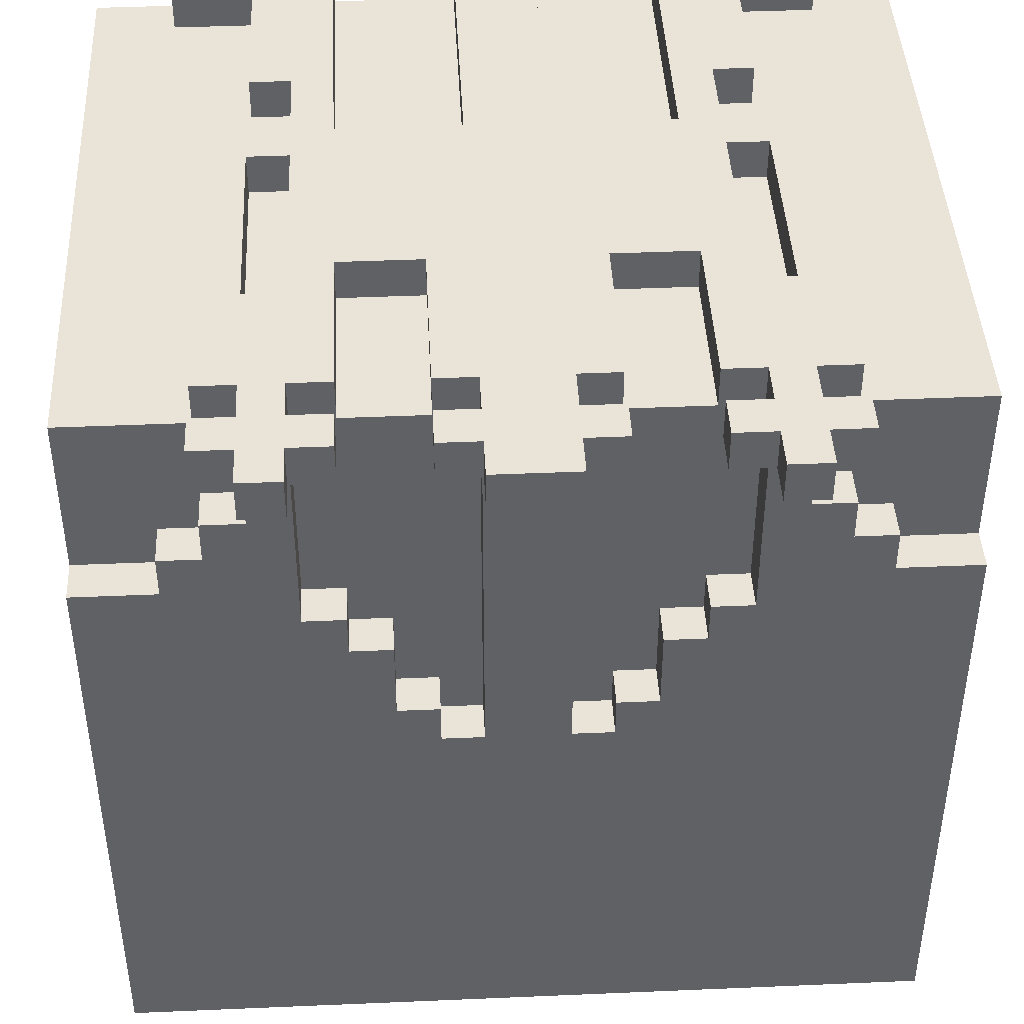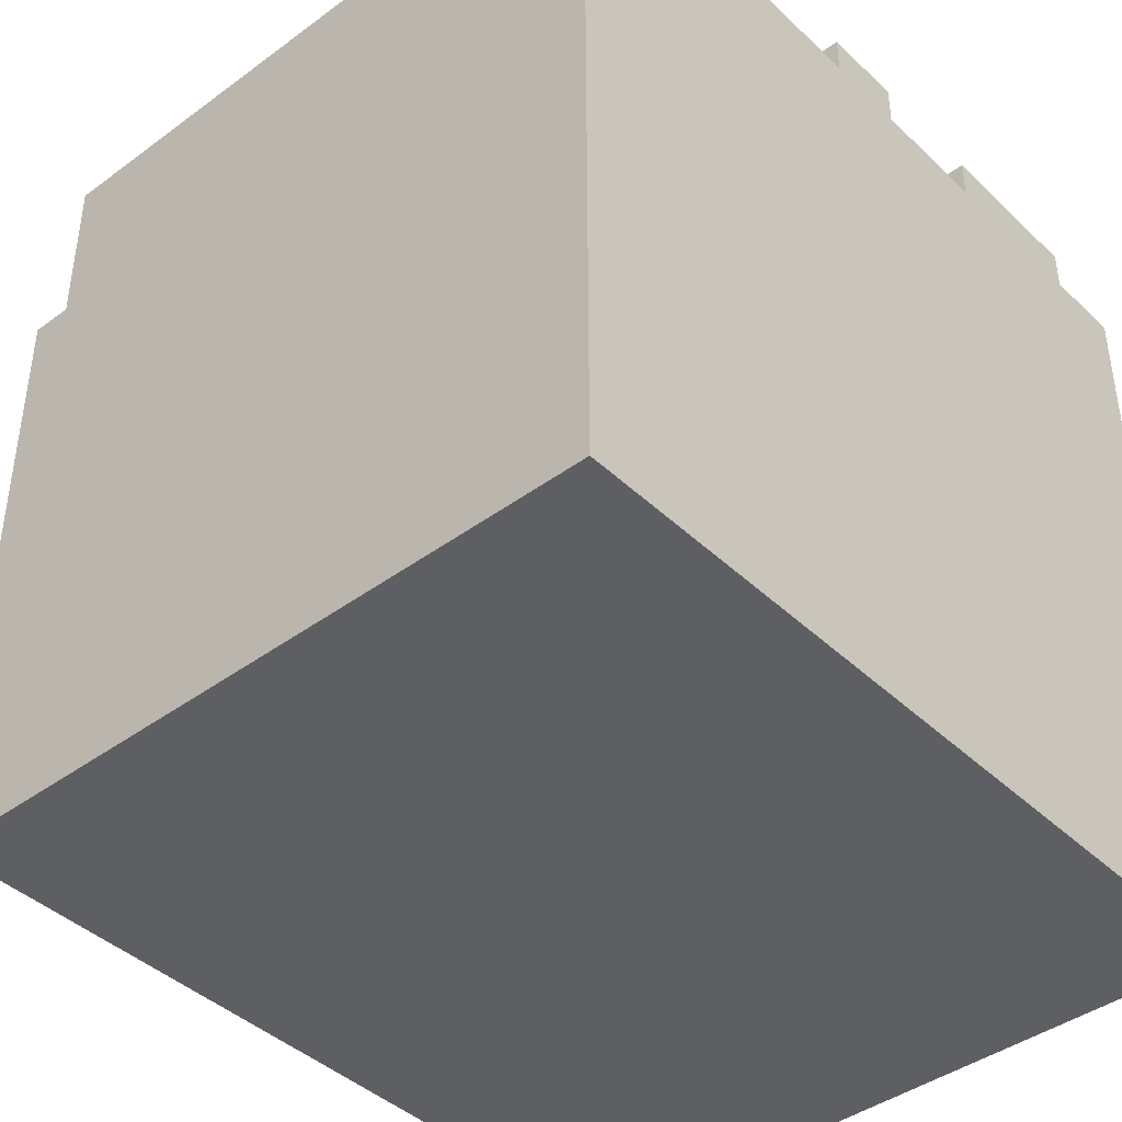
<metadata>
{"format":"obj","ext":"obj","renderer":"f3d","projection":"perspective","resolution":1024,"background":"white","views":[{"elev":43.3,"azim":177.1,"up":"+Z"},{"elev":-42.0,"azim":-48.5,"up":"+Z"}]}
</metadata>
<code>
v -10 0 9
v -10 0 -10
v -10 2 7
v -10 2 3
v -10 2 1
v -10 2 -3
v -10 2 -5
v -10 2 -9
v -10 4 7
v -10 4 3
v -10 4 1
v -10 4 -3
v -10 4 -5
v -10 4 -9
v -10 5 7
v -10 5 3
v -10 5 1
v -10 5 -3
v -10 5 -5
v -10 5 -9
v -10 13 7
v -10 13 3
v -10 13 1
v -10 13 -3
v -10 13 -5
v -10 13 -9
v -10 16 9
v -10 16 5
v -10 16 -10
v -10 17 5
v -10 17 -10
v -8 0 10
v -8 0 9
v -8 1 10
v -8 1 9
v -8 16 6
v -8 16 5
v -8 17 6
v -8 17 5
v -7 7 10
v -7 7 9
v -7 13 10
v -7 13 9
v -7 16 10
v -7 16 9
v -7 16 7
v -7 16 6
v -7 17 10
v -7 17 9
v -7 17 7
v -7 17 6
v -7 18 10
v -7 18 9
v -6 1 10
v -6 1 9
v -6 5 10
v -6 5 9
v -6 16 10
v -6 16 9
v -6 16 7
v -6 17 10
v -6 17 9
v -6 17 7
v -6 18 10
v -6 18 9
v -6 19 10
v -6 19 9
v -5 5 10
v -5 5 9
v -5 7 10
v -5 7 9
v -5 8 10
v -5 8 9
v -5 13 10
v -5 13 9
v -2 12 10
v -2 12 9
v -2 13 10
v -2 13 9
v -2 16 10
v -2 16 9
v -2 17 10
v -2 17 9
v -2 18 10
v -2 18 9
v -1 0 10
v -1 0 9
v -1 7 10
v -1 7 9
v -1 16 10
v -1 16 9
v -1 16 -0
v -1 17 10
v -1 17 9
v -1 17 -0
v -1 18 10
v -1 18 9
v -1 19 10
v -1 19 9
v 2 16 1
v 2 16 -0
v 2 17 1
v 2 17 -0
v 3 16 3
v 3 16 1
v 3 17 3
v 3 17 1
v 4 0 10
v 4 0 9
v 4 7 10
v 4 7 9
v 4 12 10
v 4 12 9
v 4 13 10
v 4 13 9
v 4 16 10
v 4 16 9
v 4 16 4
v 4 16 3
v 4 17 10
v 4 17 9
v 4 17 4
v 4 17 3
v 4 18 10
v 4 18 9
v 5 16 10
v 5 16 9
v 5 16 4
v 5 17 10
v 5 17 9
v 5 17 4
v 5 18 10
v 5 18 9
v 5 19 10
v 5 19 9
v 6 8 10
v 6 8 9
v 6 13 10
v 6 13 9
v -6 8 10
v -6 8 9
v -6 13 10
v -6 13 9
v -5 16 10
v -5 16 9
v -5 16 4
v -5 17 10
v -5 17 9
v -5 17 4
v -5 18 10
v -5 18 9
v -5 19 10
v -5 19 9
v -4 0 10
v -4 0 9
v -4 3 9
v -4 4 9
v -4 7 10
v -4 7 9
v -4 12 10
v -4 12 9
v -4 13 10
v -4 13 9
v -4 16 10
v -4 16 9
v -4 16 4
v -4 16 3
v -4 17 10
v -4 17 9
v -4 17 4
v -4 17 3
v -4 18 10
v -4 18 9
v -3 16 3
v -3 16 1
v -3 17 3
v -3 17 1
v -2 16 1
v -2 16 -0
v -2 17 1
v -2 17 -0
v 1 0 10
v 1 0 9
v 1 3 9
v 1 4 9
v 1 7 10
v 1 7 9
v 1 16 10
v 1 16 9
v 1 16 -0
v 1 17 10
v 1 17 9
v 1 17 -0
v 1 18 10
v 1 18 9
v 1 19 10
v 1 19 9
v 2 12 10
v 2 12 9
v 2 13 10
v 2 13 9
v 2 16 10
v 2 16 9
v 2 17 10
v 2 17 9
v 2 18 10
v 2 18 9
v 5 5 10
v 5 5 9
v 5 7 10
v 5 7 9
v 5 8 10
v 5 8 9
v 5 13 10
v 5 13 9
v 6 1 10
v 6 1 9
v 6 5 10
v 6 5 9
v 6 16 10
v 6 16 9
v 6 16 7
v 6 17 10
v 6 17 9
v 6 17 7
v 6 18 10
v 6 18 9
v 6 19 10
v 6 19 9
v 7 7 10
v 7 7 9
v 7 13 10
v 7 13 9
v 7 16 10
v 7 16 9
v 7 16 7
v 7 16 6
v 7 17 10
v 7 17 9
v 7 17 7
v 7 17 6
v 7 18 10
v 7 18 9
v 8 0 10
v 8 0 9
v 8 1 10
v 8 1 9
v 8 16 6
v 8 16 5
v 8 17 6
v 8 17 5
v 10 0 9
v 10 0 -10
v 10 2 7
v 10 2 3
v 10 2 1
v 10 2 -3
v 10 2 -5
v 10 2 -9
v 10 4 7
v 10 4 3
v 10 4 1
v 10 4 -3
v 10 4 -5
v 10 4 -9
v 10 5 7
v 10 5 3
v 10 5 1
v 10 5 -3
v 10 5 -5
v 10 5 -9
v 10 13 7
v 10 13 3
v 10 13 1
v 10 13 -3
v 10 13 -5
v 10 13 -9
v 10 16 9
v 10 16 5
v 10 16 -10
v 10 17 5
v 10 17 -10
v -8 0 10
v -8 1 10
v -7 7 10
v -7 13 10
v -7 16 10
v -7 17 10
v -7 18 10
v -6 1 10
v -6 5 10
v -6 8 10
v -6 13 10
v -6 16 10
v -6 17 10
v -6 18 10
v -6 19 10
v -5 5 10
v -5 7 10
v -5 8 10
v -5 13 10
v -5 16 10
v -5 17 10
v -5 18 10
v -5 19 10
v -4 0 10
v -4 7 10
v -4 8 10
v -4 11 10
v -4 12 10
v -4 13 10
v -4 16 10
v -4 17 10
v -4 18 10
v -3 9 10
v -3 10 10
v -2 12 10
v -2 13 10
v -2 16 10
v -2 17 10
v -2 18 10
v -1 0 10
v -1 7 10
v -1 9 10
v -1 10 10
v -1 16 10
v -1 17 10
v -1 18 10
v -1 19 10
v 1 0 10
v 1 7 10
v 1 9 10
v 1 10 10
v 1 16 10
v 1 17 10
v 1 18 10
v 1 19 10
v 2 12 10
v 2 13 10
v 2 16 10
v 2 17 10
v 2 18 10
v 3 9 10
v 3 10 10
v 4 0 10
v 4 7 10
v 4 8 10
v 4 11 10
v 4 12 10
v 4 13 10
v 4 16 10
v 4 17 10
v 4 18 10
v 5 5 10
v 5 7 10
v 5 8 10
v 5 13 10
v 5 16 10
v 5 17 10
v 5 18 10
v 5 19 10
v 6 1 10
v 6 5 10
v 6 8 10
v 6 13 10
v 6 16 10
v 6 17 10
v 6 18 10
v 6 19 10
v 7 7 10
v 7 13 10
v 7 16 10
v 7 17 10
v 7 18 10
v 8 0 10
v 8 1 10
v -10 0 9
v -10 16 9
v -9 10 9
v -9 13 9
v -8 0 9
v -8 1 9
v -8 10 9
v -7 7 9
v -7 13 9
v -7 16 9
v -6 1 9
v -6 5 9
v -6 8 9
v -6 13 9
v -5 5 9
v -5 7 9
v -5 8 9
v -5 13 9
v -4 0 9
v -4 3 9
v -4 4 9
v -4 7 9
v -4 12 9
v -4 13 9
v -4 16 9
v -3 3 9
v -3 4 9
v -2 12 9
v -2 13 9
v -2 16 9
v -1 0 9
v -1 7 9
v 1 0 9
v 1 3 9
v 1 4 9
v 1 7 9
v 2 3 9
v 2 4 9
v 2 12 9
v 2 13 9
v 2 16 9
v 4 0 9
v 4 7 9
v 4 12 9
v 4 13 9
v 4 16 9
v 5 5 9
v 5 7 9
v 5 8 9
v 5 13 9
v 6 1 9
v 6 5 9
v 6 8 9
v 6 13 9
v 7 7 9
v 7 13 9
v 7 16 9
v 8 0 9
v 8 1 9
v 8 10 9
v 9 10 9
v 9 13 9
v 10 0 9
v 10 16 9
v -7 16 7
v -7 17 7
v -6 16 7
v -6 17 7
v 6 16 7
v 6 17 7
v 7 16 7
v 7 17 7
v -8 16 6
v -8 17 6
v -7 16 6
v -7 17 6
v 7 16 6
v 7 17 6
v 8 16 6
v 8 17 6
v -10 16 5
v -10 17 5
v -8 16 5
v -8 17 5
v 8 16 5
v 8 17 5
v 10 16 5
v 10 17 5
v -5 16 4
v -5 17 4
v -4 16 4
v -4 17 4
v 4 16 4
v 4 17 4
v 5 16 4
v 5 17 4
v -4 16 3
v -4 17 3
v -3 16 3
v -3 17 3
v 3 16 3
v 3 17 3
v 4 16 3
v 4 17 3
v -3 16 1
v -3 17 1
v -2 16 1
v -2 17 1
v 2 16 1
v 2 17 1
v 3 16 1
v 3 17 1
v -2 16 -0
v -2 17 -0
v -1 16 -0
v -1 17 -0
v 1 16 -0
v 1 17 -0
v 2 16 -0
v 2 17 -0
v -7 17 9
v -7 18 9
v -6 17 9
v -6 18 9
v -6 19 9
v -5 17 9
v -5 18 9
v -5 19 9
v -4 17 9
v -4 18 9
v -2 17 9
v -2 18 9
v -1 17 9
v -1 18 9
v -1 19 9
v 1 17 9
v 1 18 9
v 1 19 9
v 2 17 9
v 2 18 9
v 4 17 9
v 4 18 9
v 5 17 9
v 5 18 9
v 5 19 9
v 6 17 9
v 6 18 9
v 6 19 9
v 7 17 9
v 7 18 9
v -10 0 -10
v -10 16 -10
v -10 17 -10
v 10 0 -10
v 10 16 -10
v 10 17 -10
v -8 0 10
v -4 0 10
v -1 0 10
v 1 0 10
v 4 0 10
v 8 0 10
v -10 0 9
v -8 0 9
v -4 0 9
v -1 0 9
v 1 0 9
v 4 0 9
v 8 0 9
v 10 0 9
v -4 0 8
v -1 0 8
v 1 0 8
v 4 0 8
v -10 0 -10
v 10 0 -10
v -7 7 10
v -5 7 10
v -4 7 10
v -1 7 10
v 1 7 10
v 4 7 10
v 5 7 10
v 7 7 10
v -7 7 9
v -5 7 9
v -4 7 9
v -1 7 9
v 1 7 9
v 4 7 9
v 5 7 9
v 7 7 9
v -6 13 10
v -5 13 10
v 5 13 10
v 6 13 10
v -6 13 9
v -5 13 9
v 5 13 9
v 6 13 9
v -7 17 10
v -6 17 10
v -5 17 10
v -4 17 10
v -2 17 10
v -1 17 10
v 1 17 10
v 2 17 10
v 4 17 10
v 5 17 10
v 6 17 10
v 7 17 10
v -7 17 9
v -6 17 9
v -5 17 9
v -4 17 9
v -2 17 9
v -1 17 9
v 1 17 9
v 2 17 9
v 4 17 9
v 5 17 9
v 6 17 9
v 7 17 9
v -8 1 10
v -6 1 10
v 6 1 10
v 8 1 10
v -8 1 9
v -6 1 9
v 6 1 9
v 8 1 9
v -6 5 10
v -5 5 10
v 5 5 10
v 6 5 10
v -6 5 9
v -5 5 9
v 5 5 9
v 6 5 9
v -6 8 10
v -5 8 10
v 5 8 10
v 6 8 10
v -6 8 9
v -5 8 9
v 5 8 9
v 6 8 9
v -4 12 10
v -2 12 10
v 2 12 10
v 4 12 10
v -4 12 9
v -2 12 9
v 2 12 9
v 4 12 9
v -7 16 10
v -6 16 10
v -5 16 10
v -4 16 10
v -2 16 10
v -1 16 10
v 1 16 10
v 2 16 10
v 4 16 10
v 5 16 10
v 6 16 10
v 7 16 10
v -10 16 9
v -7 16 9
v -6 16 9
v -5 16 9
v -4 16 9
v -2 16 9
v -1 16 9
v 1 16 9
v 2 16 9
v 4 16 9
v 5 16 9
v 6 16 9
v 7 16 9
v 10 16 9
v -7 16 7
v -6 16 7
v 6 16 7
v 7 16 7
v -8 16 6
v -7 16 6
v 7 16 6
v 8 16 6
v -10 16 5
v -8 16 5
v 8 16 5
v 10 16 5
v -5 16 4
v -4 16 4
v 4 16 4
v 5 16 4
v -4 16 3
v -3 16 3
v 3 16 3
v 4 16 3
v -3 16 1
v -2 16 1
v 2 16 1
v 3 16 1
v -2 16 -0
v -1 16 -0
v 1 16 -0
v 2 16 -0
v -6 17 9
v -5 17 9
v -1 17 9
v 1 17 9
v 5 17 9
v 6 17 9
v -7 17 7
v -6 17 7
v 6 17 7
v 7 17 7
v -8 17 6
v -7 17 6
v 7 17 6
v 8 17 6
v -10 17 5
v -8 17 5
v 8 17 5
v 10 17 5
v -5 17 4
v -4 17 4
v 4 17 4
v 5 17 4
v -4 17 3
v -3 17 3
v 3 17 3
v 4 17 3
v -3 17 1
v -2 17 1
v 2 17 1
v 3 17 1
v -2 17 -0
v -1 17 -0
v 1 17 -0
v 2 17 -0
v -10 17 -10
v 10 17 -10
v -7 18 10
v -6 18 10
v -5 18 10
v -4 18 10
v -2 18 10
v -1 18 10
v 1 18 10
v 2 18 10
v 4 18 10
v 5 18 10
v 6 18 10
v 7 18 10
v -7 18 9
v -6 18 9
v -5 18 9
v -4 18 9
v -2 18 9
v -1 18 9
v 1 18 9
v 2 18 9
v 4 18 9
v 5 18 9
v 6 18 9
v 7 18 9
v -6 19 10
v -5 19 10
v -1 19 10
v 1 19 10
v 5 19 10
v 6 19 10
v -6 19 9
v -5 19 9
v -1 19 9
v 1 19 9
v 5 19 9
v 6 19 9
f 3 2 1
f 4 2 3
f 5 2 4
f 6 2 5
f 7 2 6
f 8 2 7
f 9 3 1
f 9 4 3
f 10 5 4
f 10 4 9
f 11 6 5
f 11 5 10
f 12 7 6
f 12 6 11
f 13 8 7
f 13 7 12
f 14 2 8
f 14 8 13
f 15 13 12
f 15 12 11
f 15 14 13
f 15 11 10
f 15 10 9
f 15 9 1
f 16 14 15
f 17 14 16
f 18 14 17
f 19 14 18
f 20 2 14
f 20 14 19
f 21 15 1
f 21 16 15
f 22 17 16
f 22 16 21
f 23 18 17
f 23 17 22
f 24 19 18
f 24 18 23
f 25 20 19
f 25 19 24
f 26 2 20
f 26 20 25
f 27 23 22
f 27 25 24
f 27 26 25
f 27 22 21
f 27 21 1
f 27 24 23
f 28 26 27
f 29 2 26
f 29 26 28
f 30 29 28
f 31 29 30
f 34 33 32
f 35 33 34
f 38 37 36
f 39 37 38
f 42 41 40
f 43 41 42
f 44 43 42
f 45 43 44
f 50 47 46
f 51 47 50
f 52 49 48
f 53 49 52
f 56 55 54
f 57 55 56
f 61 59 58
f 62 60 59
f 62 59 61
f 63 60 62
f 66 65 64
f 67 65 66
f 70 69 68
f 71 69 70
f 74 73 72
f 75 73 74
f 78 77 76
f 79 77 78
f 80 79 78
f 81 79 80
f 84 83 82
f 85 83 84
f 88 87 86
f 89 87 88
f 93 91 90
f 94 92 91
f 94 91 93
f 95 92 94
f 98 97 96
f 99 97 98
f 102 101 100
f 103 101 102
f 106 105 104
f 107 105 106
f 110 109 108
f 111 109 110
f 114 113 112
f 115 113 114
f 116 115 114
f 117 115 116
f 122 119 118
f 123 119 122
f 124 121 120
f 125 121 124
f 129 127 126
f 130 128 127
f 130 127 129
f 131 128 130
f 134 133 132
f 135 133 134
f 138 137 136
f 139 137 138
f 140 141 142
f 142 141 143
f 144 145 147
f 145 146 148
f 147 145 148
f 148 146 149
f 150 151 152
f 152 151 153
f 154 155 156
f 154 156 157
f 154 157 158
f 158 157 159
f 160 161 162
f 162 161 163
f 162 163 164
f 164 163 165
f 166 167 170
f 170 167 171
f 168 169 172
f 172 169 173
f 174 175 176
f 176 175 177
f 178 179 180
f 180 179 181
f 182 183 184
f 182 184 185
f 182 185 186
f 186 185 187
f 188 189 191
f 189 190 192
f 191 189 192
f 192 190 193
f 194 195 196
f 196 195 197
f 198 199 200
f 200 199 201
f 200 201 202
f 202 201 203
f 204 205 206
f 206 205 207
f 208 209 210
f 210 209 211
f 212 213 214
f 214 213 215
f 216 217 218
f 218 217 219
f 220 221 223
f 221 222 224
f 223 221 224
f 224 222 225
f 226 227 228
f 228 227 229
f 230 231 232
f 232 231 233
f 232 233 234
f 234 233 235
f 236 237 240
f 240 237 241
f 238 239 242
f 242 239 243
f 244 245 246
f 246 245 247
f 248 249 250
f 250 249 251
f 252 253 254
f 254 253 255
f 255 253 256
f 256 253 257
f 257 253 258
f 258 253 259
f 252 254 260
f 254 255 260
f 255 256 261
f 260 255 261
f 256 257 262
f 261 256 262
f 257 258 263
f 262 257 263
f 258 259 264
f 263 258 264
f 259 253 265
f 264 259 265
f 263 264 266
f 262 263 266
f 264 265 266
f 261 262 266
f 260 261 266
f 252 260 266
f 266 265 267
f 267 265 268
f 268 265 269
f 269 265 270
f 265 253 271
f 270 265 271
f 252 266 272
f 266 267 272
f 267 268 273
f 272 267 273
f 268 269 274
f 273 268 274
f 269 270 275
f 274 269 275
f 270 271 276
f 275 270 276
f 271 253 277
f 276 271 277
f 273 274 278
f 275 276 278
f 276 277 278
f 272 273 278
f 252 272 278
f 274 275 278
f 278 277 279
f 277 253 280
f 279 277 280
f 279 280 281
f 281 280 282
f 290 284 283
f 292 286 285
f 293 287 286
f 293 286 292
f 294 287 293
f 295 289 288
f 296 289 295
f 298 291 290
f 299 292 285
f 300 292 299
f 301 294 293
f 302 295 294
f 302 294 301
f 303 297 296
f 303 295 302
f 303 296 295
f 304 297 303
f 305 297 304
f 306 300 299
f 306 298 290
f 306 290 283
f 306 299 298
f 306 301 300
f 307 301 306
f 308 301 307
f 309 301 308
f 310 301 309
f 311 302 301
f 311 301 310
f 312 302 311
f 313 304 303
f 314 304 313
f 315 309 308
f 316 309 315
f 317 310 309
f 323 308 307
f 324 315 308
f 324 316 315
f 325 309 316
f 325 316 324
f 326 319 318
f 327 321 320
f 328 321 327
f 330 323 322
f 331 308 323
f 331 323 330
f 332 324 308
f 332 325 324
f 333 309 325
f 333 325 332
f 334 326 318
f 334 327 326
f 335 328 327
f 335 327 334
f 335 329 328
f 336 329 335
f 337 329 336
f 338 317 309
f 338 318 317
f 339 334 318
f 339 318 338
f 340 334 339
f 341 336 335
f 342 336 341
f 343 333 332
f 343 332 308
f 344 309 333
f 344 333 343
f 346 308 331
f 347 343 308
f 347 344 343
f 347 308 346
f 348 309 344
f 348 344 347
f 348 338 309
f 349 338 348
f 354 347 346
f 354 346 345
f 354 348 347
f 354 350 349
f 354 349 348
f 355 350 354
f 356 350 355
f 357 351 350
f 357 350 356
f 358 351 357
f 359 353 352
f 360 353 359
f 362 354 345
f 363 354 362
f 364 356 355
f 365 358 357
f 366 359 358
f 366 358 365
f 367 360 359
f 367 359 366
f 367 361 360
f 368 361 367
f 369 361 368
f 370 364 355
f 370 365 364
f 371 366 365
f 371 365 370
f 372 366 371
f 373 368 367
f 374 368 373
f 375 362 345
f 376 362 375
f 379 378 377
f 380 378 379
f 381 379 377
f 382 379 381
f 383 380 379
f 383 379 382
f 384 383 382
f 385 378 380
f 385 383 384
f 385 380 383
f 386 378 385
f 387 384 382
f 388 384 387
f 391 384 388
f 392 384 391
f 393 390 389
f 394 390 393
f 402 396 395
f 402 397 396
f 403 398 397
f 403 397 402
f 404 400 399
f 405 401 400
f 405 400 404
f 406 401 405
f 407 402 395
f 407 403 402
f 408 398 403
f 408 403 407
f 413 410 409
f 413 411 410
f 414 412 411
f 414 411 413
f 418 413 409
f 418 414 413
f 419 412 414
f 419 414 418
f 420 416 415
f 421 417 416
f 421 416 420
f 422 417 421
f 428 424 423
f 429 426 425
f 430 426 429
f 431 428 427
f 431 424 428
f 435 432 431
f 435 431 427
f 436 432 435
f 437 435 434
f 437 432 436
f 437 436 435
f 438 433 432
f 438 432 437
f 439 437 434
f 439 438 437
f 440 433 438
f 440 438 439
f 443 442 441
f 444 442 443
f 447 446 445
f 448 446 447
f 451 450 449
f 452 450 451
f 455 454 453
f 456 454 455
f 459 458 457
f 460 458 459
f 463 462 461
f 464 462 463
f 467 466 465
f 468 466 467
f 471 470 469
f 472 470 471
f 475 474 473
f 476 474 475
f 479 478 477
f 480 478 479
f 483 482 481
f 484 482 483
f 487 486 485
f 488 486 487
f 491 490 489
f 492 490 491
f 495 494 493
f 496 494 495
f 497 498 499
f 499 498 500
f 499 500 502
f 500 501 502
f 502 501 503
f 503 501 504
f 502 503 505
f 505 503 506
f 507 508 509
f 509 508 510
f 509 510 512
f 510 511 512
f 512 511 513
f 513 511 514
f 512 513 515
f 515 513 516
f 517 518 519
f 519 518 520
f 519 520 522
f 520 521 522
f 522 521 523
f 523 521 524
f 522 523 525
f 525 523 526
f 527 528 530
f 528 529 531
f 530 528 531
f 531 529 532
f 540 534 533
f 541 534 540
f 542 536 535
f 543 536 542
f 544 538 537
f 545 538 544
f 547 541 540
f 547 540 539
f 547 542 541
f 548 543 542
f 548 542 547
f 549 544 543
f 549 543 548
f 550 546 545
f 550 544 549
f 550 545 544
f 551 547 539
f 551 549 548
f 551 550 549
f 551 548 547
f 552 546 550
f 552 550 551
f 561 554 553
f 562 554 561
f 563 556 555
f 564 556 563
f 565 558 557
f 566 558 565
f 567 560 559
f 568 560 567
f 573 570 569
f 574 570 573
f 575 572 571
f 576 572 575
f 589 578 577
f 590 578 589
f 591 580 579
f 592 580 591
f 593 582 581
f 594 582 593
f 595 584 583
f 596 584 595
f 597 586 585
f 598 586 597
f 599 588 587
f 600 588 599
f 601 602 605
f 605 602 606
f 603 604 607
f 607 604 608
f 609 610 613
f 613 610 614
f 611 612 615
f 615 612 616
f 617 618 621
f 621 618 622
f 619 620 623
f 623 620 624
f 625 626 629
f 629 626 630
f 627 628 631
f 631 628 632
f 633 634 646
f 646 634 647
f 635 636 648
f 648 636 649
f 637 638 650
f 650 638 651
f 639 640 652
f 652 640 653
f 641 642 654
f 654 642 655
f 643 644 656
f 656 644 657
f 646 647 659
f 645 646 659
f 659 647 660
f 657 658 661
f 656 657 661
f 661 658 662
f 645 659 663
f 663 659 664
f 662 658 665
f 665 658 666
f 645 663 667
f 667 663 668
f 666 658 669
f 669 658 670
f 648 649 671
f 650 651 671
f 649 650 671
f 671 651 672
f 654 655 673
f 652 653 673
f 653 654 673
f 673 655 674
f 672 651 675
f 675 651 676
f 652 673 677
f 677 673 678
f 676 651 679
f 679 651 680
f 652 677 681
f 681 677 682
f 680 651 683
f 683 651 684
f 652 681 685
f 685 681 686
f 687 688 694
f 691 692 695
f 693 694 698
f 695 696 699
f 697 698 702
f 699 700 703
f 701 702 705
f 694 688 705
f 698 694 705
f 702 698 705
f 703 704 708
f 699 703 708
f 691 695 708
f 695 699 708
f 705 706 709
f 707 708 712
f 709 710 713
f 711 712 716
f 713 714 717
f 689 690 718
f 718 690 719
f 715 716 720
f 718 719 721
f 719 720 721
f 713 717 721
f 701 705 721
f 717 718 721
f 705 709 721
f 709 713 721
f 720 716 722
f 721 720 722
f 708 704 722
f 716 712 722
f 712 708 722
f 723 724 735
f 735 724 736
f 725 726 737
f 737 726 738
f 727 728 739
f 739 728 740
f 729 730 741
f 741 730 742
f 731 732 743
f 743 732 744
f 733 734 745
f 745 734 746
f 747 748 753
f 753 748 754
f 749 750 755
f 755 750 756
f 751 752 757
f 757 752 758

</code>
